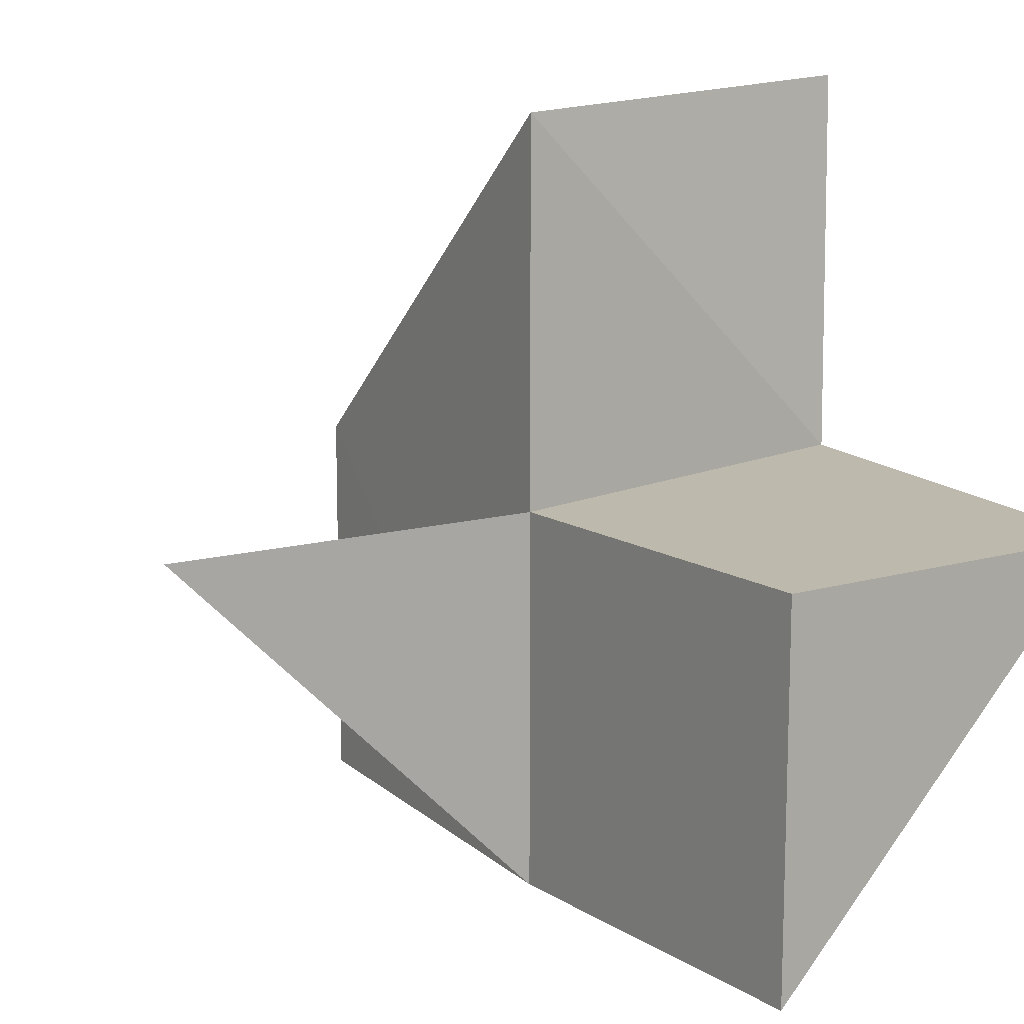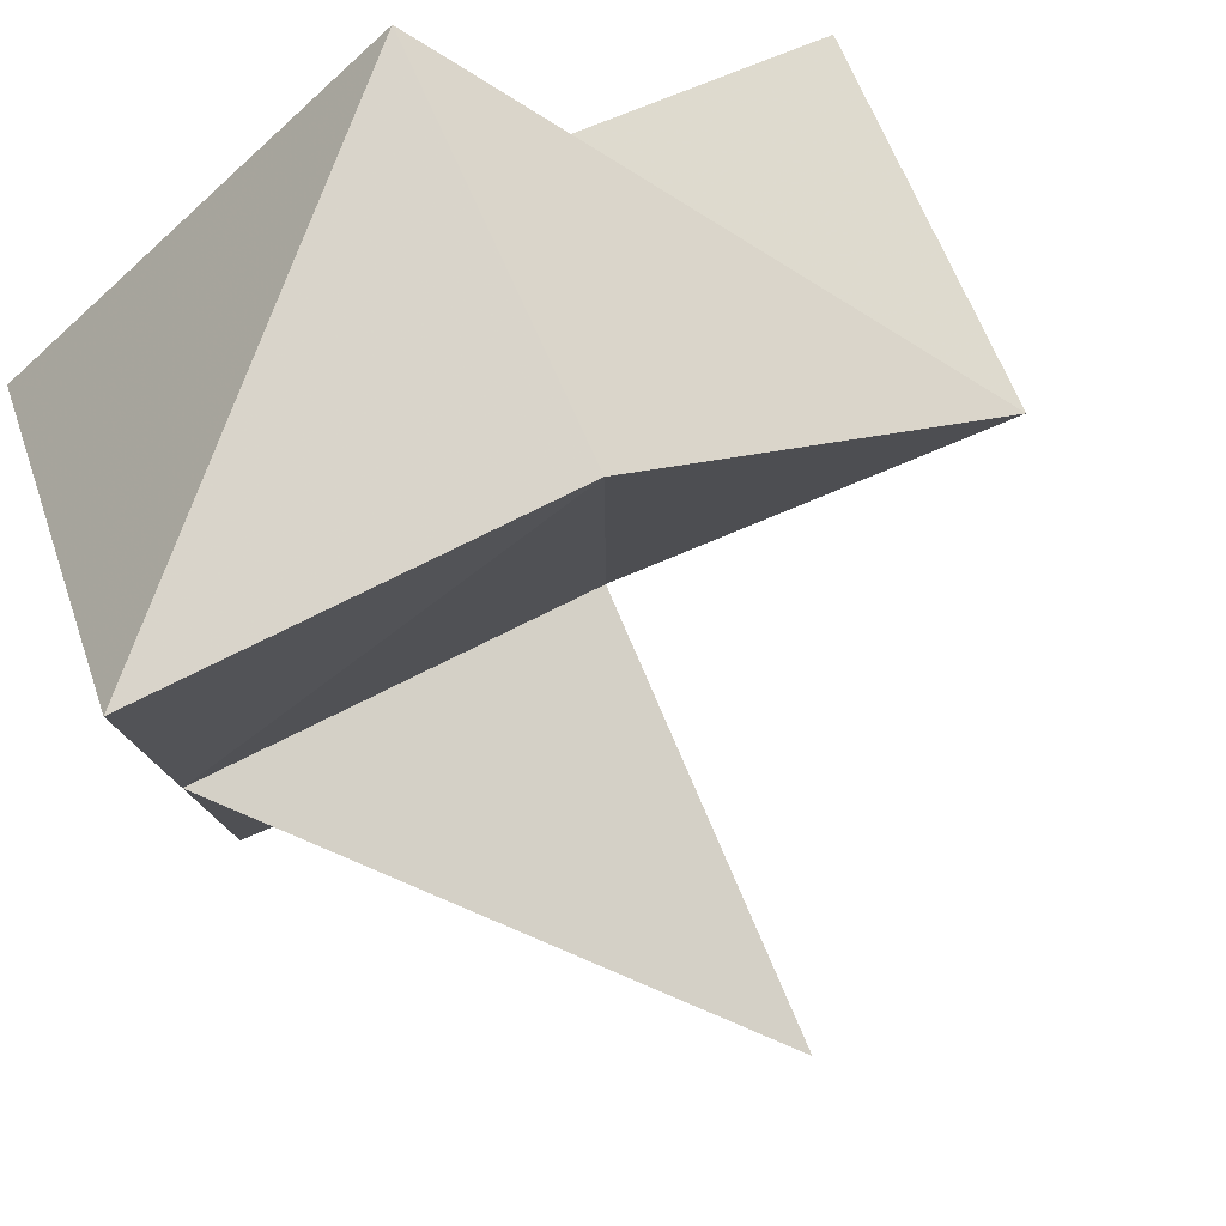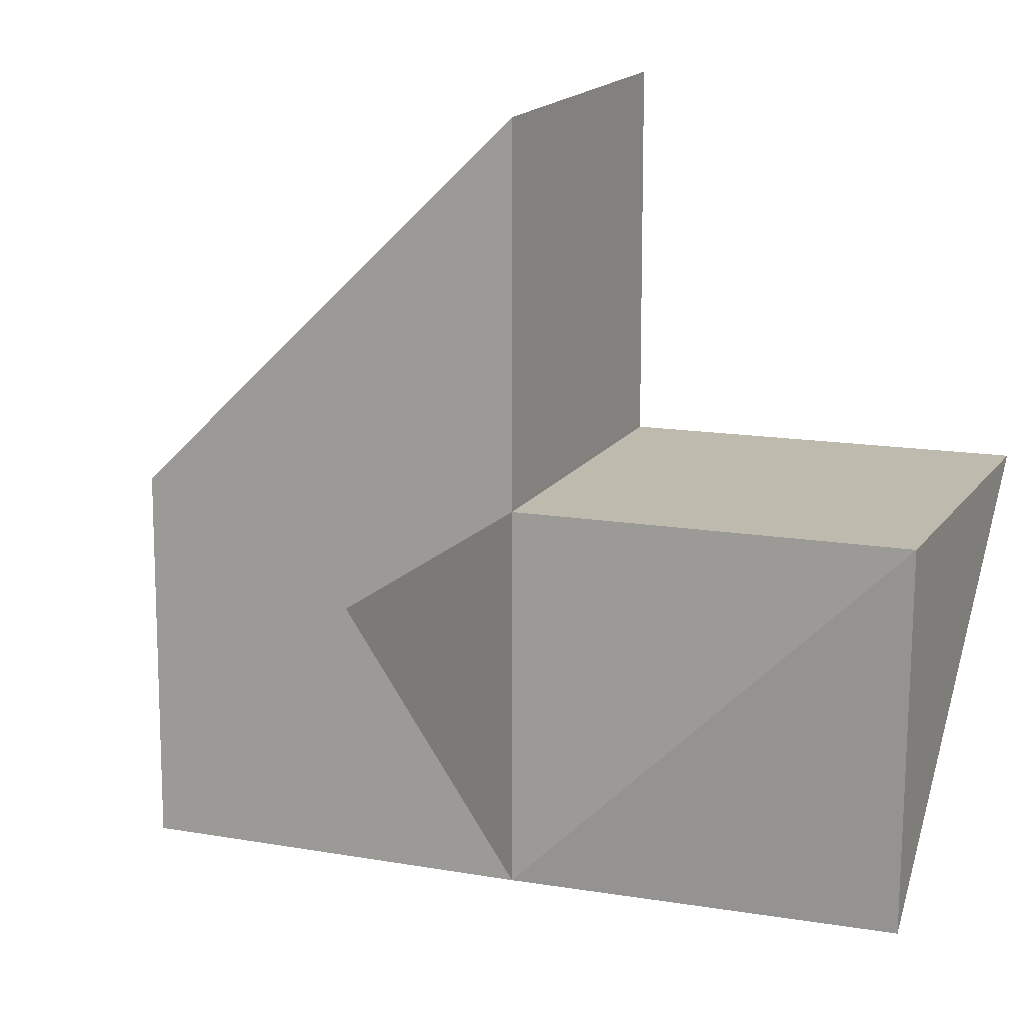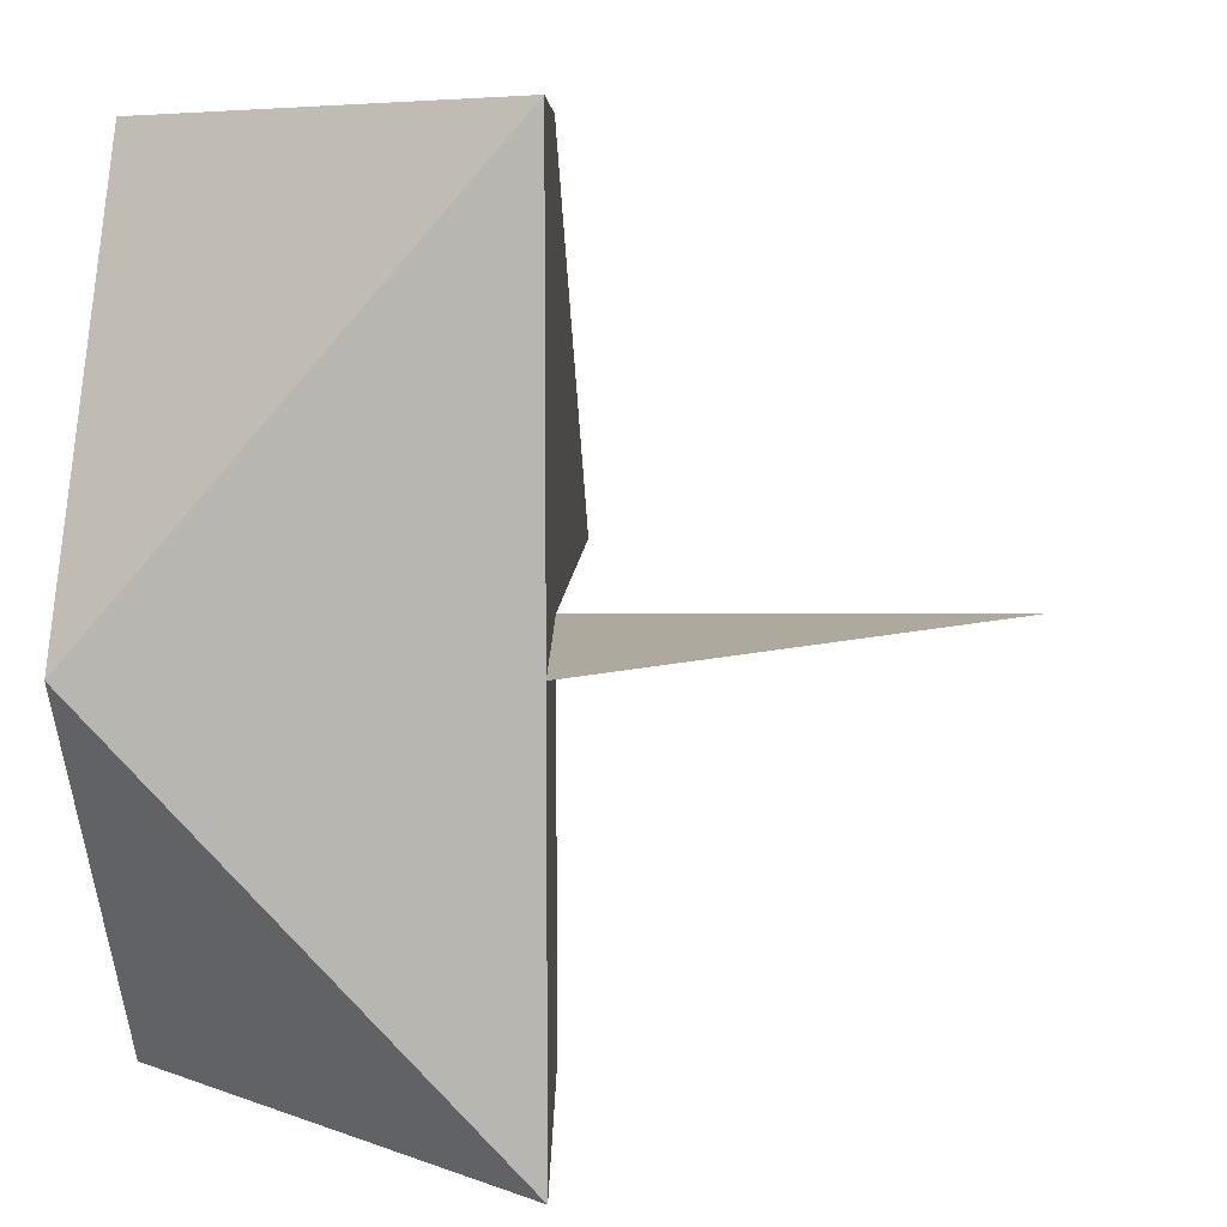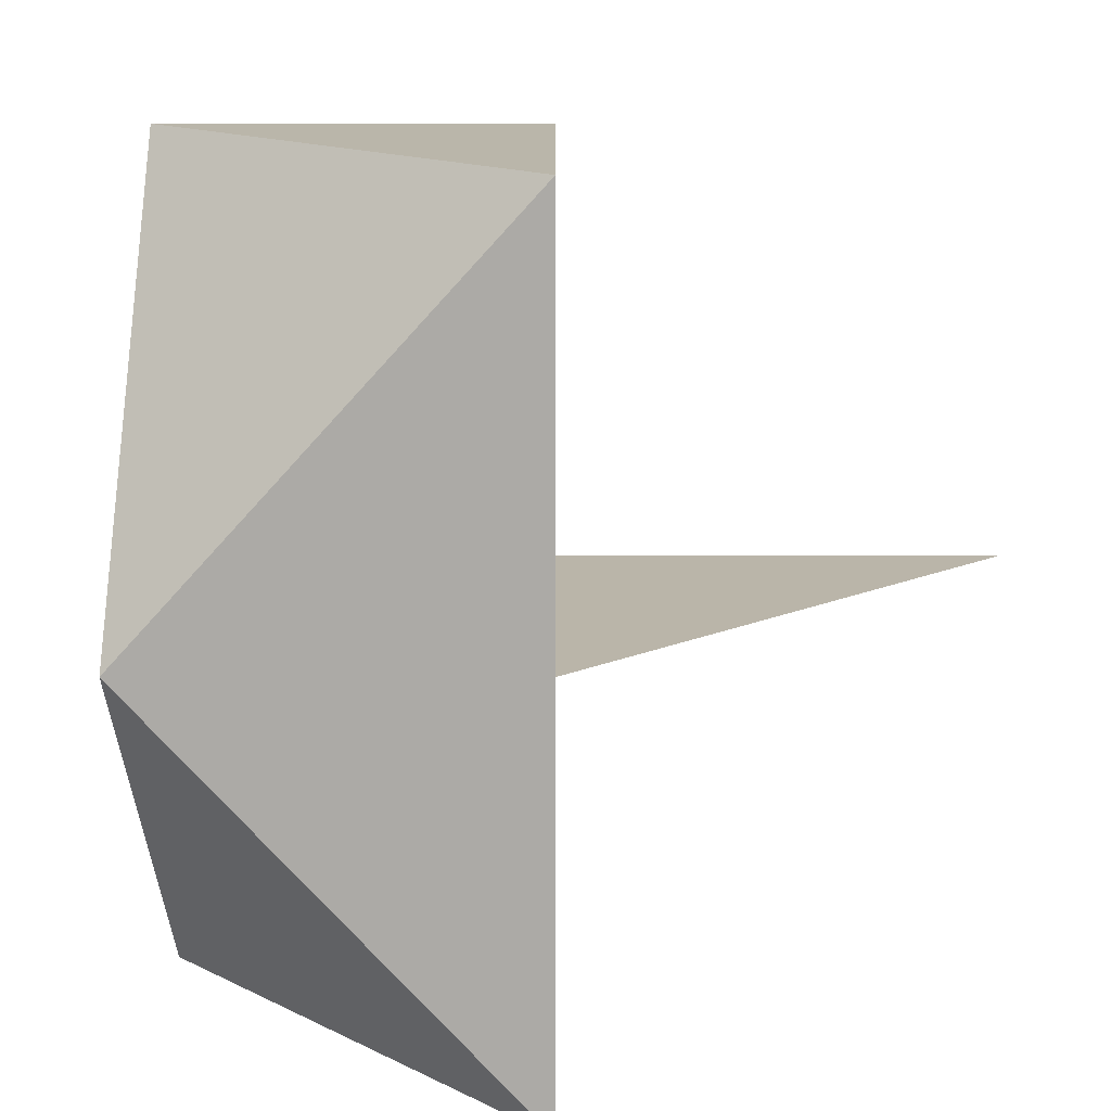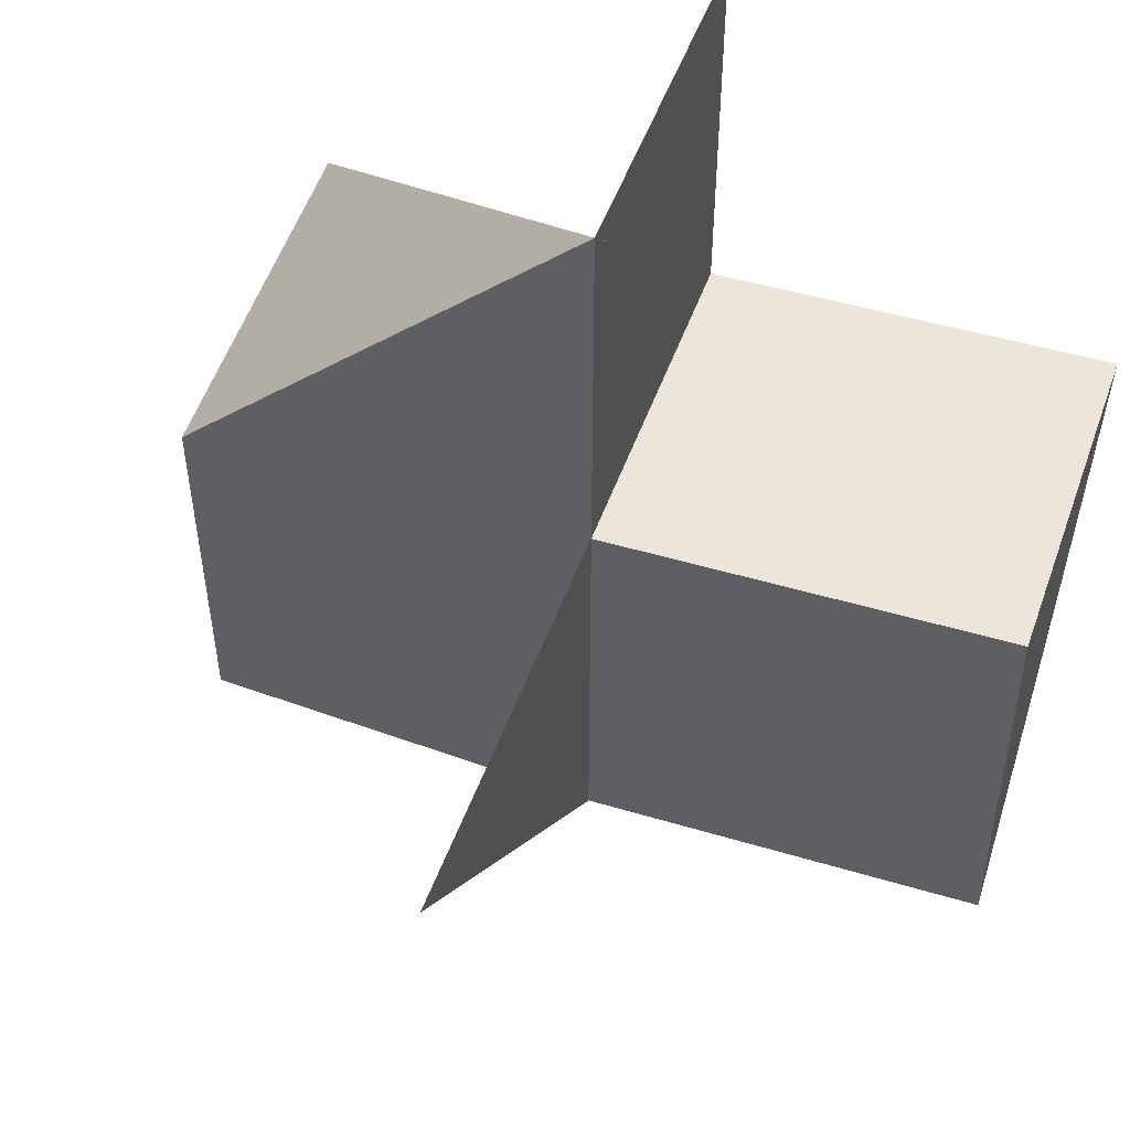
<metadata>
{"format":"obj","ext":"obj","renderer":"f3d","projection":"perspective","resolution":1024,"background":"white","views":[{"elev":14.4,"azim":146.2,"up":"+Y"},{"elev":78.7,"azim":64.8,"up":"+Z"},{"elev":14.4,"azim":112.8,"up":"+Y"},{"elev":8.3,"azim":2.1,"up":"+Z"},{"elev":14.2,"azim":0.3,"up":"+Z"},{"elev":50.2,"azim":108.7,"up":"+Y"}]}
</metadata>
<code>
v 7.65e+04 -1.651e+04 -9.077e+04
v 7.65e+04 -1.651e+04 -90775
v 7.65e+04 -1.651e+04 -90775
v 7.65e+04 -1.651e+04 -9.077e+04
v 7.65e+04 -1.651e+04 -9.077e+04
v 7.65e+04 -1.651e+04 -90775
v 7.65e+04 -1.651e+04 -9.078e+04
v 7.65e+04 -1.651e+04 -90775
v 7.65e+04 -1.651e+04 -90775
v 7.65e+04 -1.651e+04 -90775
v 7.65e+04 -1.651e+04 -90775
v 7.65e+04 -1.651e+04 -9.078e+04
v 7.65e+04 -1.651e+04 -90775
v 7.65e+04 -1.651e+04 -90775
v 7.65e+04 -1.651e+04 -90775
v 7.65e+04 -1.651e+04 -90775
v 7.65e+04 -1.651e+04 -9.077e+04
v 7.65e+04 -1.651e+04 -9.077e+04
v 7.65e+04 -1.651e+04 -90775
v 7.65e+04 -1.651e+04 -9.077e+04
v 7.65e+04 -1.651e+04 -9.077e+04
v 7.65e+04 -1.651e+04 -9.077e+04
v 7.65e+04 -1.651e+04 -90775
v 7.65e+04 -1.651e+04 -90775
v 7.65e+04 -1.651e+04 -90775
v 7.65e+04 -1.651e+04 -90775
v 7.65e+04 -1.651e+04 -90775
v 7.65e+04 -1.651e+04 -90775
v 7.65e+04 -1.651e+04 -9.077e+04
v 7.65e+04 -1.651e+04 -90775
v 7.65e+04 -1.651e+04 -90775
v 7.65e+04 -1.651e+04 -90775
v 7.65e+04 -1.651e+04 -9.078e+04
v 7.65e+04 -1.651e+04 -9.078e+04
v 7.65e+04 -1.651e+04 -90775
v 7.65e+04 -1.651e+04 -90775
v 7.65e+04 -1.651e+04 -90775
v 7.65e+04 -1.651e+04 -9.078e+04
v 7.65e+04 -1.651e+04 -9.078e+04
v 7.65e+04 -1.651e+04 -9.078e+04
v 7.65e+04 -1.651e+04 -90775
v 7.65e+04 -1.651e+04 -90775
f 1 14 13
f 2 14 16
f 1 13 18
f 1 18 20
f 1 20 17
f 2 16 23
f 3 15 25
f 4 19 27
f 5 21 29
f 6 22 31
f 2 23 26
f 3 25 28
f 4 27 30
f 5 29 32
f 6 31 24
f 7 33 38
f 8 34 40
f 9 35 41
f 10 36 42
f 11 37 39
f 39 42 12
f 39 37 42
f 37 10 42
f 42 41 12
f 42 36 41
f 36 9 41
f 41 40 12
f 41 35 40
f 35 8 40
f 40 38 12
f 40 34 38
f 34 7 38
f 38 39 12
f 38 33 39
f 33 11 39
f 24 37 11
f 24 31 37
f 31 10 37
f 32 36 10
f 32 29 36
f 29 9 36
f 30 35 9
f 30 27 35
f 27 8 35
f 28 34 8
f 28 25 34
f 25 7 34
f 26 33 7
f 26 23 33
f 23 11 33
f 31 32 10
f 31 22 32
f 22 5 32
f 29 30 9
f 29 21 30
f 21 4 30
f 27 28 8
f 27 19 28
f 19 3 28
f 25 26 7
f 25 15 26
f 15 2 26
f 23 24 11
f 23 16 24
f 16 6 24
f 17 22 6
f 17 20 22
f 20 5 22
f 20 21 5
f 20 18 21
f 18 4 21
f 18 19 4
f 18 13 19
f 13 3 19
f 16 17 6
f 16 14 17
f 14 1 17
f 13 15 3
f 13 14 15
f 14 2 15

</code>
